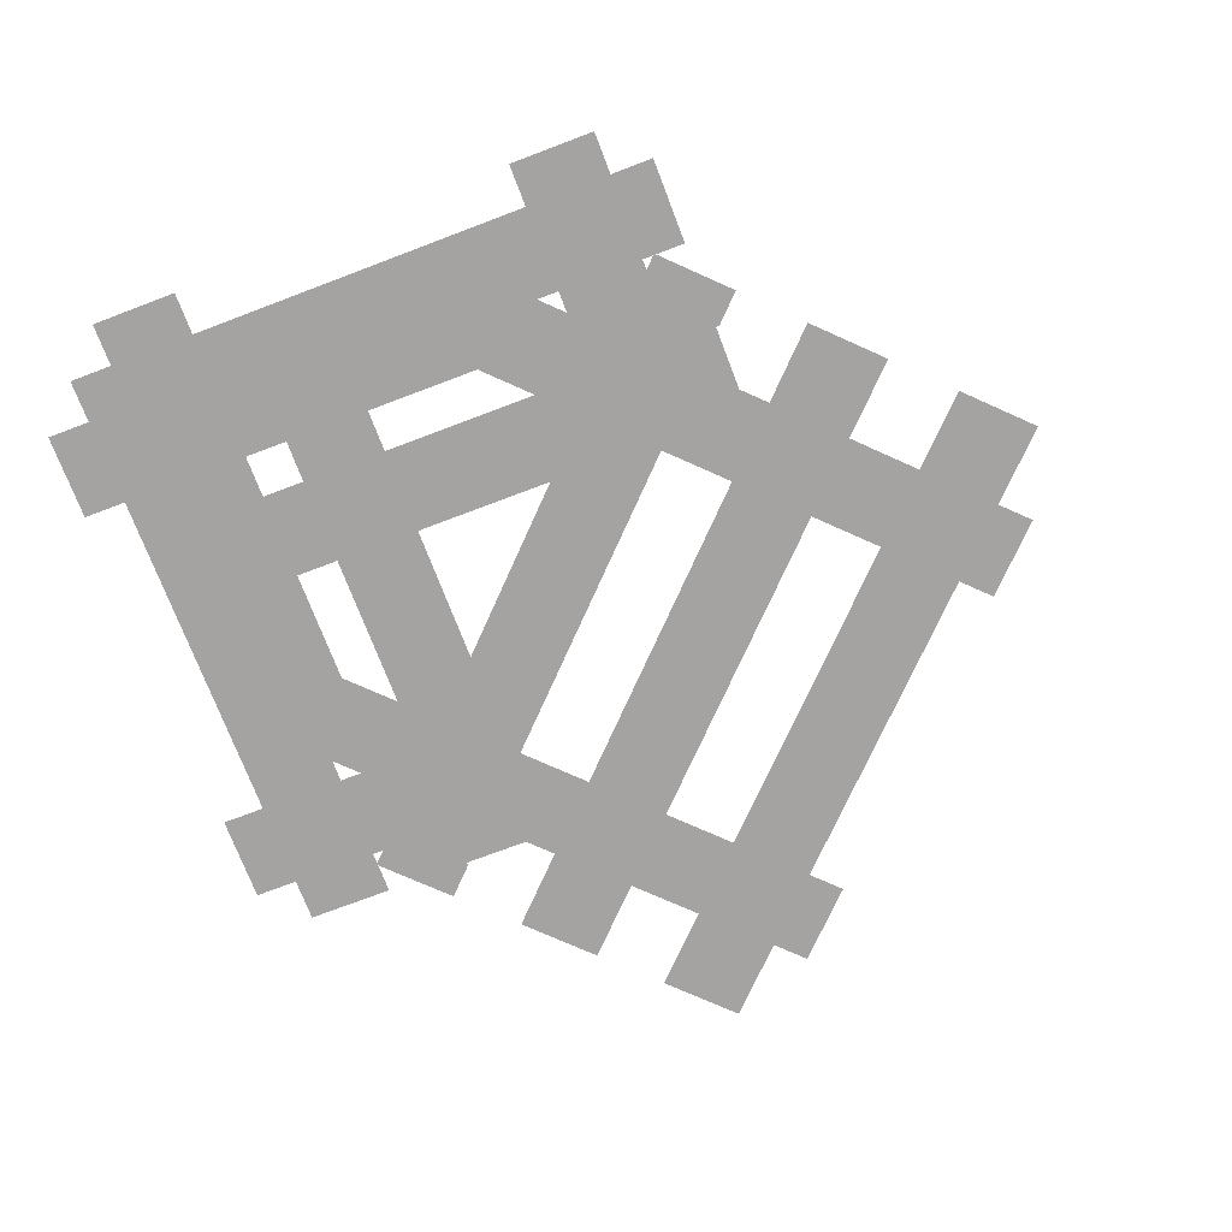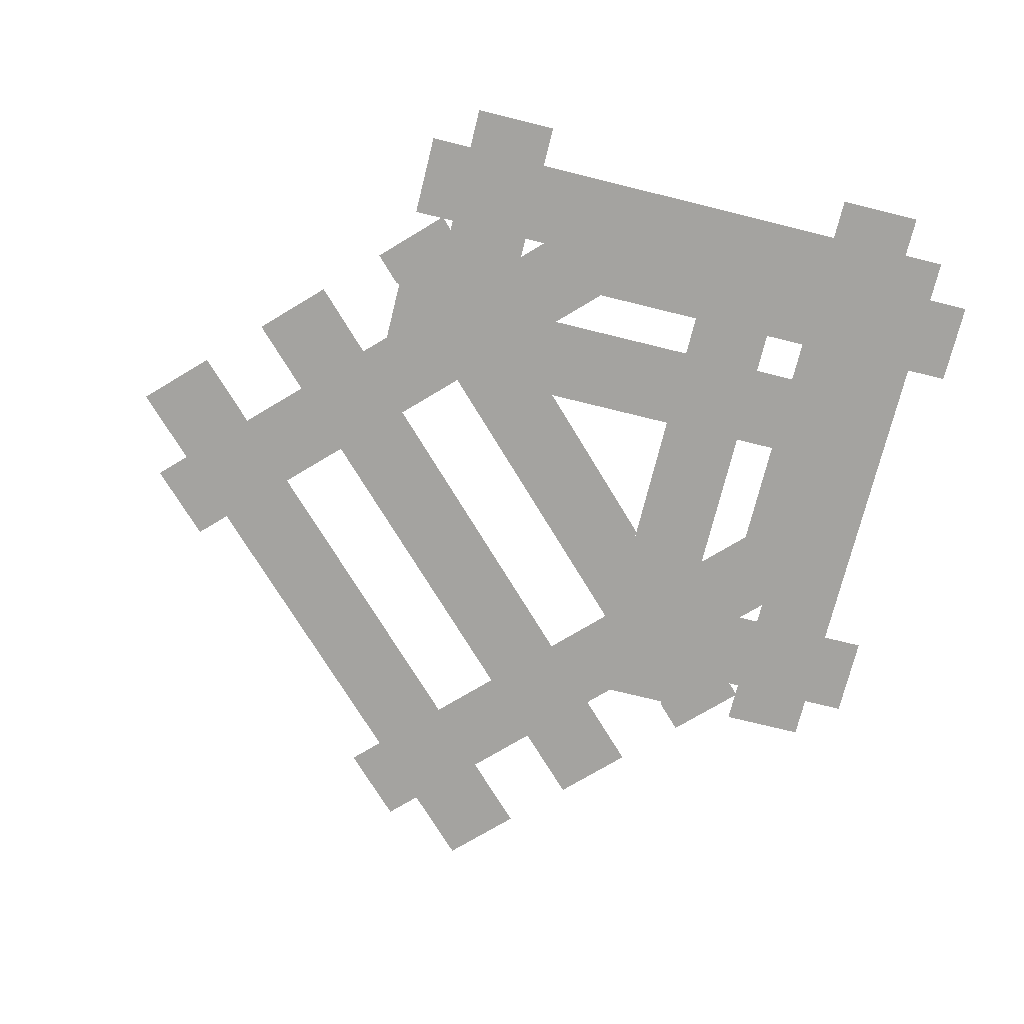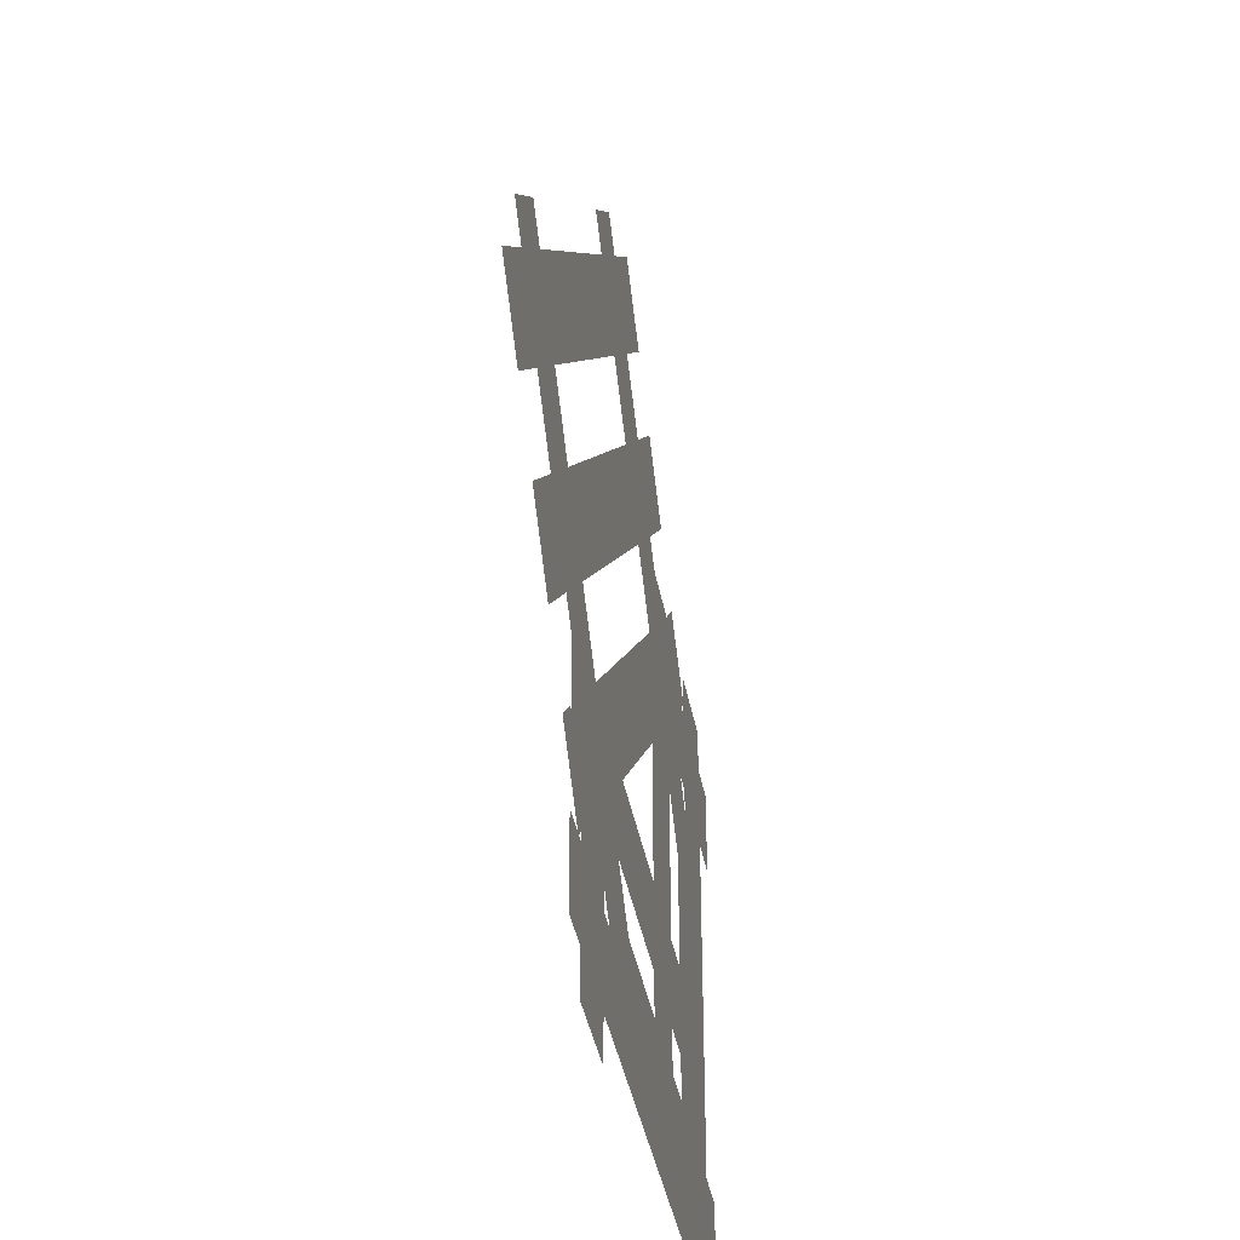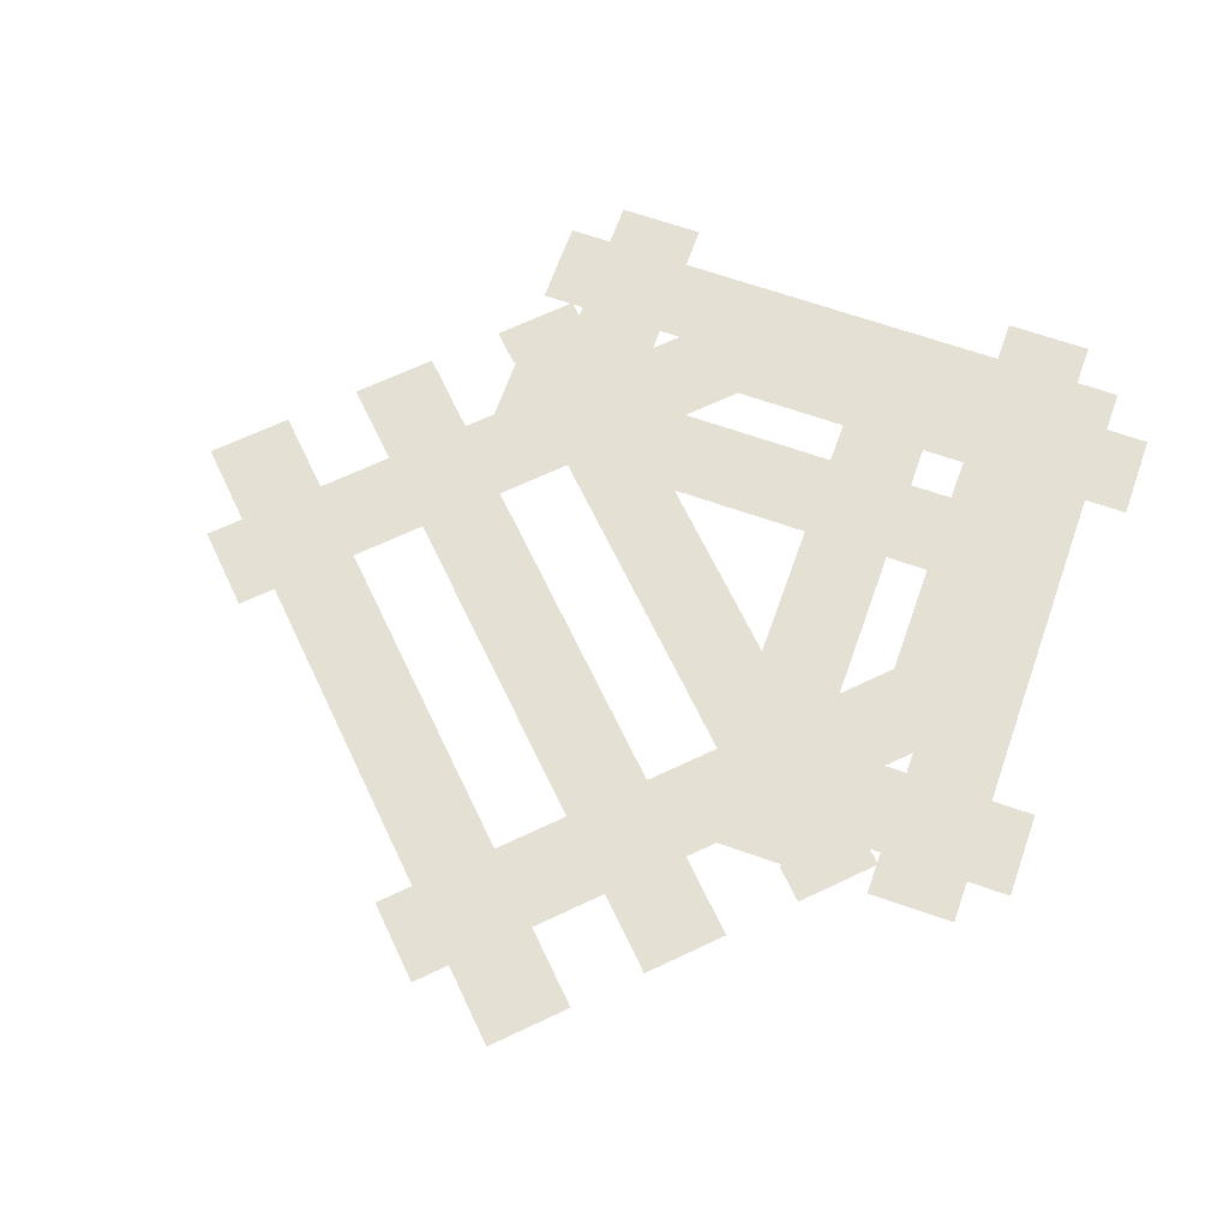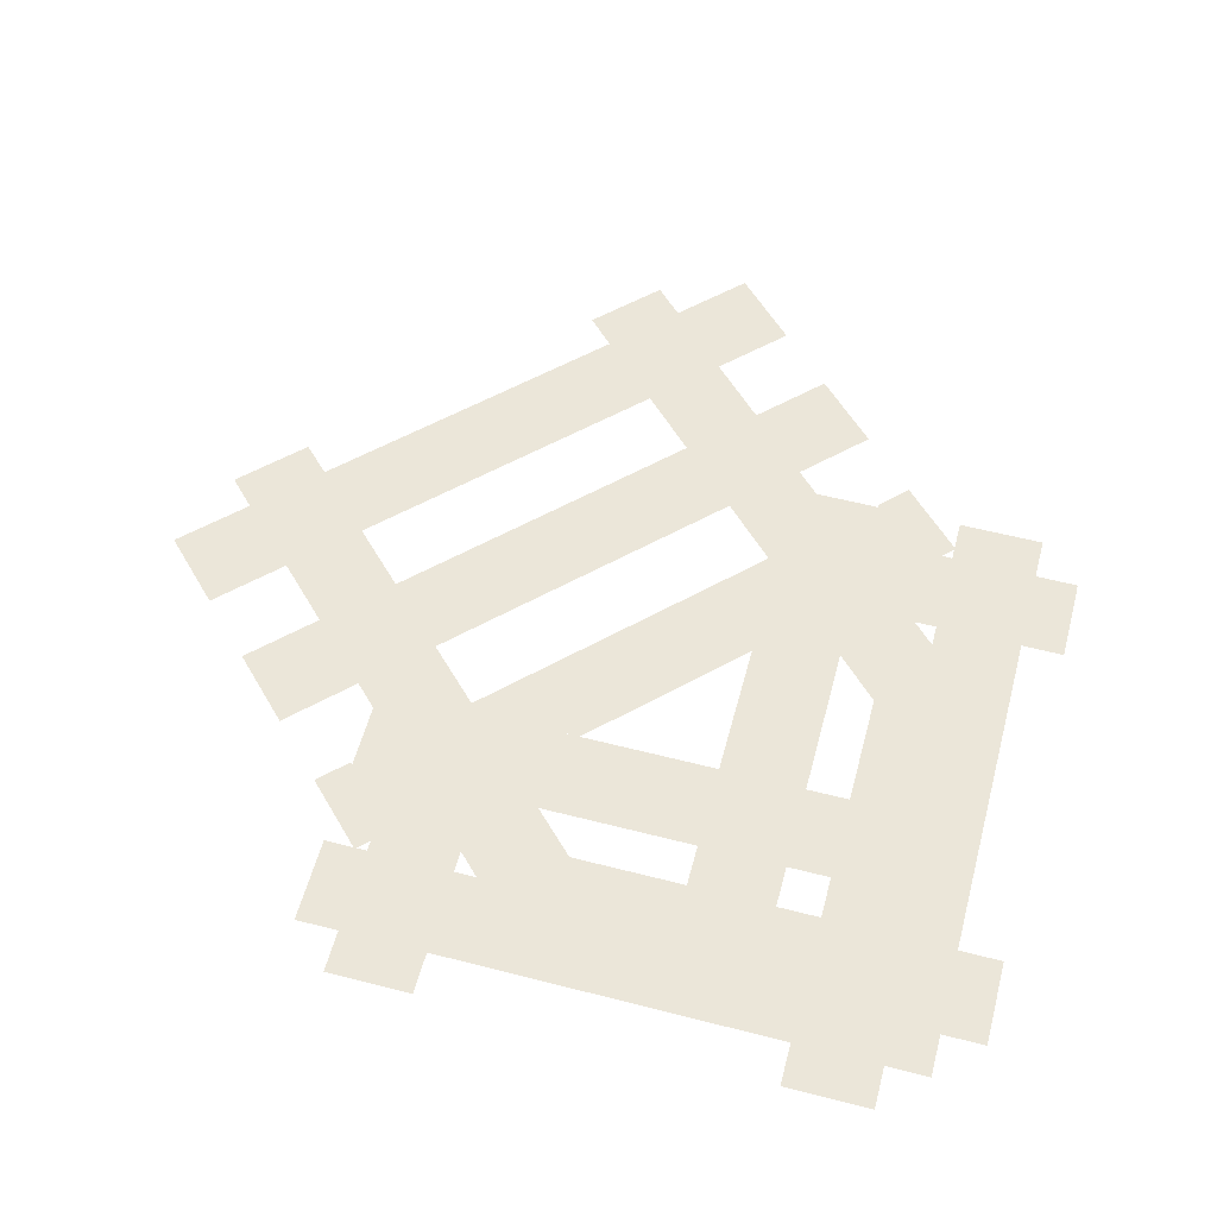
<metadata>
{"format":"obj","ext":"obj","renderer":"f3d","projection":"perspective","resolution":1024,"background":"white","views":[{"elev":-73.1,"azim":-159.2,"up":"+Y"},{"elev":-72.8,"azim":76.1,"up":"+Y"},{"elev":-39.4,"azim":-79.7,"up":"+Z"},{"elev":66.1,"azim":19.5,"up":"+Y"},{"elev":57.0,"azim":105.0,"up":"+Y"}]}
</metadata>
<code>
o WOOD_mesh__WOOD_mesh_.011
v -0.3889 0 -0.1667
v -0.3889 0 -0.05556
v 0.2778 0 -0.05556
v 0.2778 0 -0.1667
v 0.1667 0 0.3889
v 0.05556 0 0.3889
v 0.05556 0 -0.05556
v 0.1667 0 -0.05556
v 0.1667 0 -0.1667
v 0.05556 0 -0.1667
v 0.05556 0 -0.2778
v 0.1667 0 -0.2778
v -0.4971 0 -0.1315
v -0.5757 0 -0.05289
v 0.05289 0 0.5757
v 0.1315 0 0.4971
v -0.6452 0 0.01665
v -0.7238 0 0.09521
v -0.09521 0 0.7238
v -0.01665 0 0.6452
v -0.3889 0 -0.3889
v -0.3889 0 -0.2778
v 0.3889 0 -0.2778
v 0.3889 0 -0.3889
v 0.3889 0 -0.2778
v 0.2778 0 -0.2778
v 0.2778 0 0.3889
v 0.3889 0 0.3889
v -0.125 0 -0.05556
v -0.2821 0 -0.05556
v 0.05556 0 0.2821
v 0.05556 0 0.125
v -0.2361 0 -0.1667
v -0.3932 0 -0.1667
v -0.4276 0 -0.201
v -0.349 0 -0.2796
v 0.2796 0 0.349
v 0.201 0 0.4276
v 0.1667 0 0.3932
v 0.1667 0 0.2361
f 1 2 3 4
f 5 6 7 8
f 9 10 11 12
f 13 14 15 16
f 17 18 19 20
f 21 22 23 24
f 25 26 27 28
f 29 30 31 32
f 33 34 35 36
f 37 38 39 40
o RAIL_mesh__RAIL_mesh_.011
v -0.1381 5.6e-05 -0.3333
v -0.09205 5.6e-05 -0.2222
v -0.6016 5.6e-05 0.2873
v -0.6801 5.6e-05 0.2087
v 0.4444 5.6e-05 -0.3333
v 0.4444 5.6e-05 -0.2222
v -0.09205 5.6e-05 -0.2222
v -0.1381 5.6e-05 -0.3333
v -0.2222 5.6e-05 -0.4444
v -0.3333 5.6e-05 -0.4444
v -0.3333 5.6e-05 -0.1381
v -0.2222 5.6e-05 -0.2492
v 0.3333 5.6e-05 -0.4444
v 0.2222 5.6e-05 -0.4444
v 0.2222 5.6e-05 -0.3333
v 0.3333 5.6e-05 -0.3333
v 0.3333 5.6e-05 -0.2222
v 0.2222 5.6e-05 -0.2222
v 0.2222 5.6e-05 0.09205
v 0.3333 5.6e-05 0.1381
v -0.2087 5.6e-05 0.6801
v -0.2873 5.6e-05 0.6016
v 0.2222 5.6e-05 0.09205
v 0.3333 5.6e-05 0.1381
v 0.2492 5.6e-05 0.2222
v 0.1381 5.6e-05 0.3333
v 0.4444 5.6e-05 0.3333
v 0.4444 5.6e-05 0.2222
f 41 42 43 44
f 45 46 47 48
f 49 50 51 52
f 53 54 55 56
f 57 58 59 60
f 61 62 63 64
f 65 66 67 68

</code>
